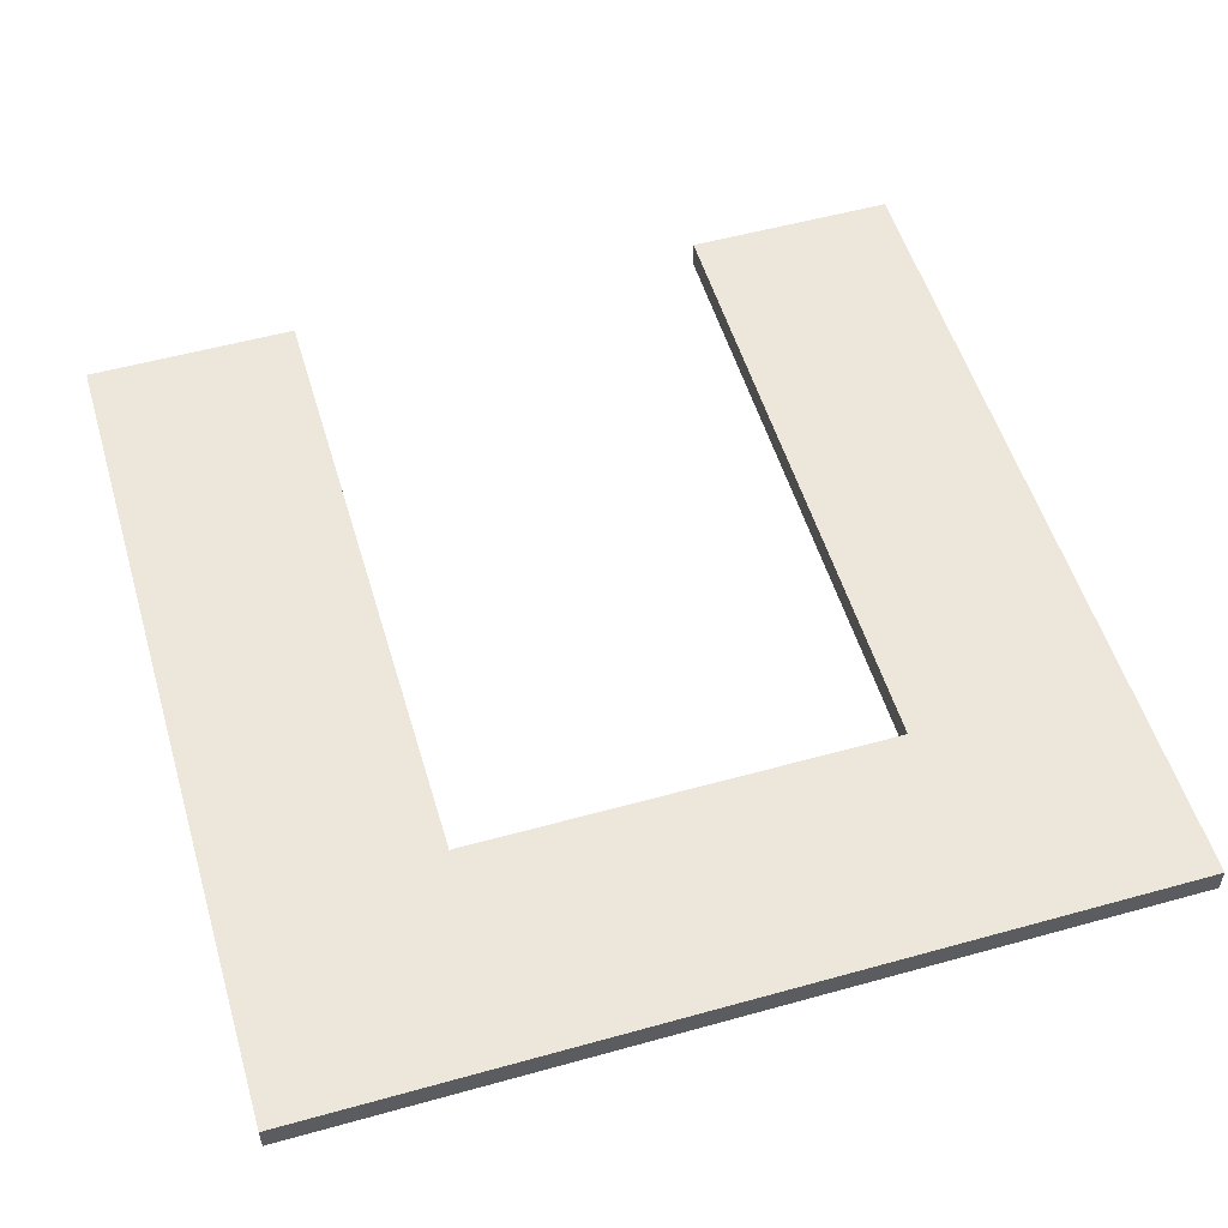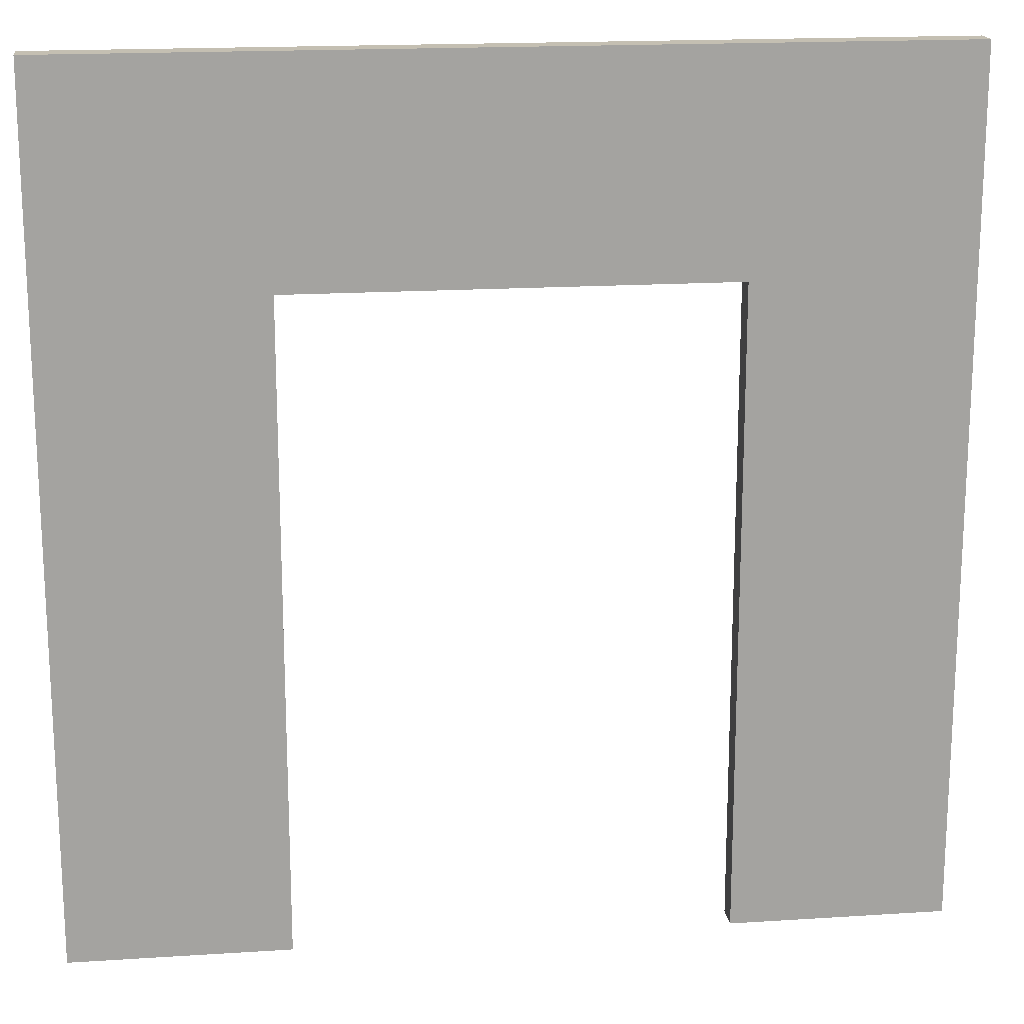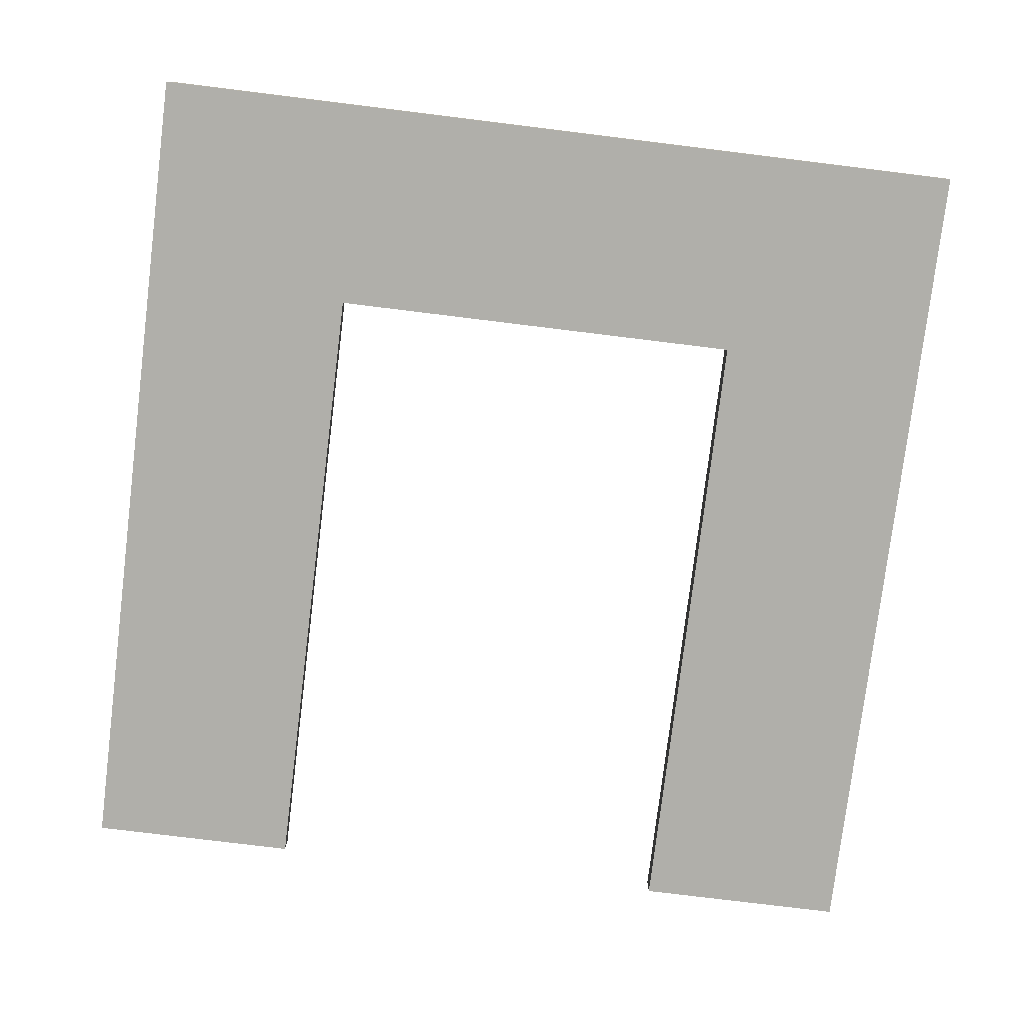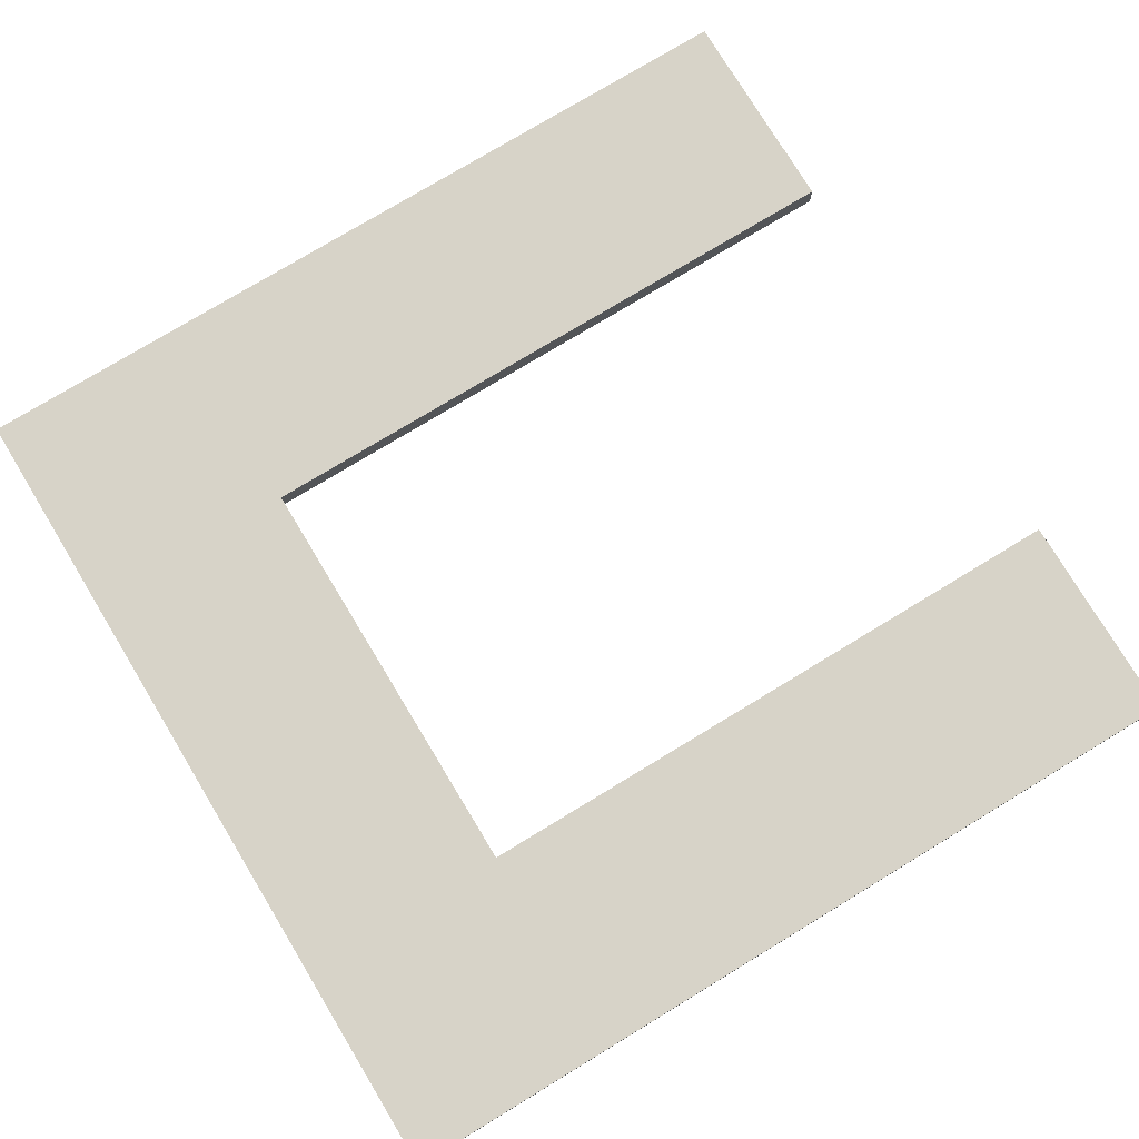
<metadata>
{"format":"obj","ext":"obj","renderer":"f3d","projection":"perspective","resolution":1024,"background":"white","views":[{"elev":53.8,"azim":163.5,"up":"+Z"},{"elev":17.6,"azim":-7.3,"up":"+Y"},{"elev":-78.0,"azim":173.0,"up":"+Z"},{"elev":77.0,"azim":-121.2,"up":"+Z"}]}
</metadata>
<code>
g CastlePieces-4
v -16 0 0.5
v -16 0 -0.5
v -16 32 0.5
v -16 32 -0.5
v 8 0 0.5
v 8 0 -0.5
v 8 24 0.5
v 8 24 -0.5
v -8 0 0.5
v -8 0 -0.5
v -8 24 0.5
v -8 24 -0.5
v 16 0 0.5
v 16 0 -0.5
v 16 32 0.5
v 16 32 -0.5
v -16 0 0.5
v -16 32 0.5
v -15 0 0.5
v -15 31 0.5
v -14 0 0.5
v -14 1 0.5
v -14 2 0.5
v -14 15 0.5
v -14 16 0.5
v -14 21 0.5
v -14 22 0.5
v -14 24 0.5
v -14 25 0.5
v -14 30 0.5
v -13 21 0.5
v -13 22 0.5
v -13 23 0.5
v -13 24 0.5
v -13 25 0.5
v -13 26 0.5
v -12 2 0.5
v -12 15 0.5
v -12 16 0.5
v -12 22 0.5
v -12 23 0.5
v -12 24 0.5
v -12 25 0.5
v -12 26 0.5
v -12 30 0.5
v -11 2 0.5
v -11 7 0.5
v -11 8 0.5
v -11 23 0.5
v -11 24 0.5
v -11 25 0.5
v -11 26 0.5
v -11 27 0.5
v -11 28 0.5
v -11 30 0.5
v -10 24 0.5
v -10 25 0.5
v -10 26 0.5
v -10 27 0.5
v -10 28 0.5
v -10 29 0.5
v -9 0 0.5
v -9 1 0.5
v -9 2 0.5
v -9 7 0.5
v -9 8 0.5
v -9 23 0.5
v -9 24 0.5
v -9 25 0.5
v -9 26 0.5
v -9 27 0.5
v -9 28 0.5
v -9 29 0.5
v -9 30 0.5
v -8 0 0.5
v -8 24 0.5
v -8 25 0.5
v -8 26 0.5
v -8 27 0.5
v -8 28 0.5
v -8 29 0.5
v -8 30 0.5
v -7 25 0.5
v -7 28 0.5
v -7 29 0.5
v -6 28 0.5
v -6 29 0.5
v -6 30 0.5
v -5 29 0.5
v -5 30 0.5
v -4 25 0.5
v -4 30 0.5
v -3 25 0.5
v -3 30 0.5
v 0 25 0.5
v 0 30 0.5
v 1 25 0.5
v 1 30 0.5
v 4 25 0.5
v 4 30 0.5
v 5 25 0.5
v 5 29 0.5
v 6 28 0.5
v 6 29 0.5
v 6 30 0.5
v 7 27 0.5
v 7 28 0.5
v 7 29 0.5
v 8 0 0.5
v 8 24 0.5
v 8 25 0.5
v 8 27 0.5
v 8 28 0.5
v 8 29 0.5
v 8 30 0.5
v 9 0 0.5
v 9 1 0.5
v 9 2 0.5
v 9 15 0.5
v 9 16 0.5
v 9 25 0.5
v 9 26 0.5
v 9 27 0.5
v 9 28 0.5
v 9 29 0.5
v 9 30 0.5
v 10 24 0.5
v 10 25 0.5
v 10 26 0.5
v 10 27 0.5
v 10 28 0.5
v 10 29 0.5
v 11 23 0.5
v 11 24 0.5
v 11 25 0.5
v 11 26 0.5
v 11 27 0.5
v 11 28 0.5
v 12 2 0.5
v 12 15 0.5
v 12 16 0.5
v 12 23 0.5
v 12 24 0.5
v 12 25 0.5
v 12 26 0.5
v 12 27 0.5
v 12 30 0.5
v 13 2 0.5
v 13 7 0.5
v 13 8 0.5
v 13 21 0.5
v 13 22 0.5
v 13 23 0.5
v 13 24 0.5
v 13 25 0.5
v 13 30 0.5
v 14 0 0.5
v 14 1 0.5
v 14 2 0.5
v 14 7 0.5
v 14 8 0.5
v 14 21 0.5
v 14 22 0.5
v 14 24 0.5
v 14 25 0.5
v 14 30 0.5
v 15 0 0.5
v 15 31 0.5
v 16 0 0.5
v 16 32 0.5
v -16 0 -0.5
v -16 32 -0.5
v -15 0 -0.5
v -15 31 -0.5
v -14 0 -0.5
v -14 1 -0.5
v -14 2 -0.5
v -14 15 -0.5
v -14 16 -0.5
v -14 21 -0.5
v -14 22 -0.5
v -14 24 -0.5
v -14 25 -0.5
v -14 30 -0.5
v -13 21 -0.5
v -13 22 -0.5
v -13 23 -0.5
v -13 24 -0.5
v -13 25 -0.5
v -13 26 -0.5
v -12 2 -0.5
v -12 15 -0.5
v -12 16 -0.5
v -12 22 -0.5
v -12 23 -0.5
v -12 24 -0.5
v -12 25 -0.5
v -12 26 -0.5
v -12 30 -0.5
v -11 2 -0.5
v -11 7 -0.5
v -11 8 -0.5
v -11 23 -0.5
v -11 24 -0.5
v -11 25 -0.5
v -11 26 -0.5
v -11 27 -0.5
v -11 28 -0.5
v -11 30 -0.5
v -10 24 -0.5
v -10 25 -0.5
v -10 26 -0.5
v -10 27 -0.5
v -10 28 -0.5
v -10 29 -0.5
v -9 0 -0.5
v -9 1 -0.5
v -9 2 -0.5
v -9 7 -0.5
v -9 8 -0.5
v -9 23 -0.5
v -9 24 -0.5
v -9 25 -0.5
v -9 26 -0.5
v -9 27 -0.5
v -9 28 -0.5
v -9 29 -0.5
v -9 30 -0.5
v -8 0 -0.5
v -8 24 -0.5
v -8 25 -0.5
v -8 26 -0.5
v -8 27 -0.5
v -8 28 -0.5
v -8 29 -0.5
v -8 30 -0.5
v -7 25 -0.5
v -7 28 -0.5
v -7 29 -0.5
v -6 28 -0.5
v -6 29 -0.5
v -6 30 -0.5
v -5 29 -0.5
v -5 30 -0.5
v -4 25 -0.5
v -4 30 -0.5
v -3 25 -0.5
v -3 30 -0.5
v 0 25 -0.5
v 0 30 -0.5
v 1 25 -0.5
v 1 30 -0.5
v 4 25 -0.5
v 4 30 -0.5
v 5 25 -0.5
v 5 29 -0.5
v 6 28 -0.5
v 6 29 -0.5
v 6 30 -0.5
v 7 27 -0.5
v 7 28 -0.5
v 7 29 -0.5
v 8 0 -0.5
v 8 24 -0.5
v 8 25 -0.5
v 8 27 -0.5
v 8 28 -0.5
v 8 29 -0.5
v 8 30 -0.5
v 9 0 -0.5
v 9 1 -0.5
v 9 2 -0.5
v 9 15 -0.5
v 9 16 -0.5
v 9 25 -0.5
v 9 26 -0.5
v 9 27 -0.5
v 9 28 -0.5
v 9 29 -0.5
v 9 30 -0.5
v 10 24 -0.5
v 10 25 -0.5
v 10 26 -0.5
v 10 27 -0.5
v 10 28 -0.5
v 10 29 -0.5
v 11 23 -0.5
v 11 24 -0.5
v 11 25 -0.5
v 11 26 -0.5
v 11 27 -0.5
v 11 28 -0.5
v 12 2 -0.5
v 12 15 -0.5
v 12 16 -0.5
v 12 23 -0.5
v 12 24 -0.5
v 12 25 -0.5
v 12 26 -0.5
v 12 27 -0.5
v 12 30 -0.5
v 13 2 -0.5
v 13 7 -0.5
v 13 8 -0.5
v 13 21 -0.5
v 13 22 -0.5
v 13 23 -0.5
v 13 24 -0.5
v 13 25 -0.5
v 13 30 -0.5
v 14 0 -0.5
v 14 1 -0.5
v 14 2 -0.5
v 14 7 -0.5
v 14 8 -0.5
v 14 21 -0.5
v 14 22 -0.5
v 14 24 -0.5
v 14 25 -0.5
v 14 30 -0.5
v 15 0 -0.5
v 15 31 -0.5
v 16 0 -0.5
v 16 32 -0.5
v -16 0 0.5
v -15 0 0.5
v -14 0 0.5
v -9 0 0.5
v -8 0 0.5
v 8 0 0.5
v 9 0 0.5
v 14 0 0.5
v 15 0 0.5
v 16 0 0.5
v -16 0 -0.5
v -15 0 -0.5
v -14 0 -0.5
v -9 0 -0.5
v -8 0 -0.5
v 8 0 -0.5
v 9 0 -0.5
v 14 0 -0.5
v 15 0 -0.5
v 16 0 -0.5
v -8 24 0.5
v 8 24 0.5
v -8 24 -0.5
v 8 24 -0.5
v -16 32 0.5
v 16 32 0.5
v -16 32 -0.5
v 16 32 -0.5
f 3 2 1
f 4 2 3
f 7 6 5
f 8 6 7
f 9 10 11
f 11 10 12
f 13 14 15
f 15 14 16
f 19 18 17
f 20 18 19
f 21 20 19
f 22 20 21
f 23 20 22
f 24 20 23
f 25 20 24
f 26 20 25
f 27 20 26
f 28 20 27
f 29 20 28
f 30 20 29
f 31 26 25
f 31 27 26
f 32 28 27
f 32 27 31
f 33 28 32
f 34 29 28
f 34 28 33
f 35 30 29
f 35 29 34
f 36 30 35
f 37 23 22
f 37 24 23
f 38 25 24
f 38 24 37
f 39 31 25
f 39 25 38
f 39 32 31
f 40 33 32
f 40 32 39
f 41 34 33
f 41 33 40
f 41 35 34
f 42 35 41
f 43 36 35
f 43 35 42
f 44 30 36
f 44 36 43
f 45 20 30
f 45 30 44
f 46 42 41
f 46 37 22
f 46 40 39
f 46 41 40
f 46 39 38
f 46 38 37
f 47 42 46
f 48 42 47
f 49 42 48
f 50 43 42
f 50 42 49
f 50 44 43
f 51 44 50
f 52 45 44
f 52 44 51
f 53 45 52
f 54 45 53
f 55 20 45
f 55 45 54
f 56 51 50
f 56 50 49
f 57 52 51
f 57 51 56
f 57 53 52
f 58 53 57
f 59 54 53
f 59 53 58
f 60 55 54
f 60 54 59
f 61 55 60
f 62 22 21
f 63 46 22
f 63 22 62
f 64 47 46
f 64 46 63
f 65 48 47
f 65 47 64
f 66 49 48
f 66 48 65
f 67 56 49
f 67 49 66
f 68 57 56
f 68 56 67
f 69 58 57
f 69 57 68
f 70 59 58
f 70 58 69
f 70 60 59
f 71 60 70
f 72 61 60
f 72 60 71
f 73 55 61
f 73 61 72
f 74 20 55
f 74 55 73
f 75 65 64
f 75 68 67
f 75 64 63
f 75 63 62
f 75 69 68
f 75 67 66
f 75 66 65
f 76 69 75
f 77 70 69
f 77 69 76
f 78 71 70
f 78 70 77
f 79 72 71
f 79 71 78
f 79 73 72
f 80 73 79
f 81 74 73
f 81 73 80
f 82 20 74
f 82 74 81
f 83 78 77
f 83 80 79
f 83 79 78
f 83 77 76
f 84 81 80
f 84 80 83
f 84 82 81
f 85 82 84
f 86 84 83
f 86 85 84
f 87 82 85
f 87 85 86
f 88 20 82
f 88 82 87
f 89 87 86
f 89 88 87
f 90 20 88
f 90 88 89
f 91 89 86
f 91 83 76
f 91 90 89
f 91 86 83
f 92 20 90
f 92 90 91
f 93 91 76
f 93 92 91
f 94 20 92
f 94 92 93
f 95 93 76
f 95 94 93
f 96 20 94
f 96 94 95
f 97 95 76
f 97 96 95
f 98 20 96
f 98 96 97
f 99 97 76
f 99 98 97
f 100 20 98
f 100 98 99
f 101 99 76
f 101 100 99
f 102 100 101
f 103 102 101
f 104 100 102
f 104 102 103
f 105 20 100
f 105 100 104
f 106 103 101
f 107 104 103
f 107 103 106
f 108 105 104
f 108 104 107
f 110 101 76
f 111 106 101
f 111 101 110
f 112 107 106
f 112 106 111
f 113 108 107
f 113 107 112
f 114 105 108
f 114 108 113
f 115 20 105
f 115 105 114
f 116 110 109
f 116 111 110
f 116 112 111
f 117 112 116
f 118 112 117
f 119 112 118
f 120 112 119
f 121 112 120
f 122 112 121
f 123 113 112
f 123 112 122
f 123 114 113
f 124 114 123
f 125 115 114
f 125 114 124
f 126 20 115
f 126 115 125
f 127 121 120
f 128 122 121
f 128 121 127
f 129 124 123
f 129 122 128
f 129 123 122
f 130 124 129
f 131 125 124
f 131 124 130
f 132 126 125
f 132 125 131
f 133 127 120
f 134 128 127
f 134 127 133
f 135 130 129
f 135 128 134
f 135 129 128
f 136 130 135
f 137 131 130
f 137 130 136
f 138 132 131
f 138 131 137
f 139 118 117
f 139 119 118
f 140 120 119
f 140 119 139
f 141 133 120
f 141 120 140
f 142 134 133
f 142 133 141
f 143 136 135
f 143 134 142
f 143 135 134
f 144 136 143
f 145 137 136
f 145 136 144
f 146 138 137
f 146 137 145
f 147 126 132
f 147 138 146
f 147 20 126
f 147 132 138
f 148 141 140
f 148 140 139
f 148 139 117
f 148 142 141
f 149 142 148
f 150 142 149
f 151 142 150
f 152 142 151
f 153 143 142
f 153 142 152
f 153 144 143
f 154 144 153
f 155 146 145
f 155 144 154
f 155 147 146
f 155 145 144
f 156 20 147
f 156 147 155
f 157 117 116
f 158 148 117
f 158 117 157
f 159 149 148
f 159 148 158
f 160 150 149
f 160 149 159
f 161 151 150
f 161 150 160
f 162 152 151
f 162 151 161
f 163 154 153
f 163 152 162
f 163 153 152
f 164 155 154
f 164 154 163
f 165 156 155
f 165 155 164
f 166 20 156
f 166 156 165
f 167 163 162
f 167 162 161
f 167 166 165
f 167 158 157
f 167 161 160
f 167 159 158
f 167 160 159
f 167 165 164
f 167 164 163
f 168 18 20
f 168 166 167
f 168 20 166
f 169 168 167
f 170 18 168
f 170 168 169
f 171 172 173
f 173 172 174
f 173 174 175
f 175 174 176
f 176 174 177
f 177 174 178
f 178 174 179
f 179 174 180
f 180 174 181
f 181 174 182
f 182 174 183
f 183 174 184
f 179 180 185
f 180 181 185
f 181 182 186
f 185 181 186
f 186 182 187
f 182 183 188
f 187 182 188
f 183 184 189
f 188 183 189
f 189 184 190
f 176 177 191
f 177 178 191
f 178 179 192
f 191 178 192
f 179 185 193
f 192 179 193
f 185 186 193
f 186 187 194
f 193 186 194
f 187 188 195
f 194 187 195
f 188 189 195
f 195 189 196
f 189 190 197
f 196 189 197
f 190 184 198
f 197 190 198
f 184 174 199
f 198 184 199
f 195 196 200
f 176 191 200
f 193 194 200
f 194 195 200
f 192 193 200
f 191 192 200
f 200 196 201
f 201 196 202
f 202 196 203
f 196 197 204
f 203 196 204
f 197 198 204
f 204 198 205
f 198 199 206
f 205 198 206
f 206 199 207
f 207 199 208
f 199 174 209
f 208 199 209
f 204 205 210
f 203 204 210
f 205 206 211
f 210 205 211
f 206 207 211
f 211 207 212
f 207 208 213
f 212 207 213
f 208 209 214
f 213 208 214
f 214 209 215
f 175 176 216
f 176 200 217
f 216 176 217
f 200 201 218
f 217 200 218
f 201 202 219
f 218 201 219
f 202 203 220
f 219 202 220
f 203 210 221
f 220 203 221
f 210 211 222
f 221 210 222
f 211 212 223
f 222 211 223
f 212 213 224
f 223 212 224
f 213 214 224
f 224 214 225
f 214 215 226
f 225 214 226
f 215 209 227
f 226 215 227
f 209 174 228
f 227 209 228
f 218 219 229
f 221 222 229
f 217 218 229
f 216 217 229
f 222 223 229
f 220 221 229
f 219 220 229
f 229 223 230
f 223 224 231
f 230 223 231
f 224 225 232
f 231 224 232
f 225 226 233
f 232 225 233
f 226 227 233
f 233 227 234
f 227 228 235
f 234 227 235
f 228 174 236
f 235 228 236
f 231 232 237
f 233 234 237
f 232 233 237
f 230 231 237
f 234 235 238
f 237 234 238
f 235 236 238
f 238 236 239
f 237 238 240
f 238 239 240
f 239 236 241
f 240 239 241
f 236 174 242
f 241 236 242
f 240 241 243
f 241 242 243
f 242 174 244
f 243 242 244
f 240 243 245
f 230 237 245
f 243 244 245
f 237 240 245
f 244 174 246
f 245 244 246
f 230 245 247
f 245 246 247
f 246 174 248
f 247 246 248
f 230 247 249
f 247 248 249
f 248 174 250
f 249 248 250
f 230 249 251
f 249 250 251
f 250 174 252
f 251 250 252
f 230 251 253
f 251 252 253
f 252 174 254
f 253 252 254
f 230 253 255
f 253 254 255
f 255 254 256
f 255 256 257
f 256 254 258
f 257 256 258
f 254 174 259
f 258 254 259
f 255 257 260
f 257 258 261
f 260 257 261
f 258 259 262
f 261 258 262
f 230 255 264
f 255 260 265
f 264 255 265
f 260 261 266
f 265 260 266
f 261 262 267
f 266 261 267
f 262 259 268
f 267 262 268
f 259 174 269
f 268 259 269
f 263 264 270
f 264 265 270
f 265 266 270
f 270 266 271
f 271 266 272
f 272 266 273
f 273 266 274
f 274 266 275
f 275 266 276
f 266 267 277
f 276 266 277
f 267 268 277
f 277 268 278
f 268 269 279
f 278 268 279
f 269 174 280
f 279 269 280
f 274 275 281
f 275 276 282
f 281 275 282
f 277 278 283
f 282 276 283
f 276 277 283
f 283 278 284
f 278 279 285
f 284 278 285
f 279 280 286
f 285 279 286
f 274 281 287
f 281 282 288
f 287 281 288
f 283 284 289
f 288 282 289
f 282 283 289
f 289 284 290
f 284 285 291
f 290 284 291
f 285 286 292
f 291 285 292
f 271 272 293
f 272 273 293
f 273 274 294
f 293 273 294
f 274 287 295
f 294 274 295
f 287 288 296
f 295 287 296
f 289 290 297
f 296 288 297
f 288 289 297
f 297 290 298
f 290 291 299
f 298 290 299
f 291 292 300
f 299 291 300
f 286 280 301
f 300 292 301
f 280 174 301
f 292 286 301
f 294 295 302
f 293 294 302
f 271 293 302
f 295 296 302
f 302 296 303
f 303 296 304
f 304 296 305
f 305 296 306
f 296 297 307
f 306 296 307
f 297 298 307
f 307 298 308
f 299 300 309
f 308 298 309
f 300 301 309
f 298 299 309
f 301 174 310
f 309 301 310
f 270 271 311
f 271 302 312
f 311 271 312
f 302 303 313
f 312 302 313
f 303 304 314
f 313 303 314
f 304 305 315
f 314 304 315
f 305 306 316
f 315 305 316
f 307 308 317
f 316 306 317
f 306 307 317
f 308 309 318
f 317 308 318
f 309 310 319
f 318 309 319
f 310 174 320
f 319 310 320
f 316 317 321
f 315 316 321
f 319 320 321
f 311 312 321
f 314 315 321
f 312 313 321
f 313 314 321
f 318 319 321
f 317 318 321
f 174 172 322
f 321 320 322
f 320 174 322
f 321 322 323
f 322 172 324
f 323 322 324
f 335 326 325
f 336 327 326
f 336 326 335
f 337 328 327
f 337 327 336
f 338 329 328
f 338 328 337
f 339 329 338
f 340 331 330
f 341 332 331
f 341 331 340
f 342 333 332
f 342 332 341
f 343 334 333
f 343 333 342
f 344 334 343
f 347 346 345
f 348 346 347
f 349 350 351
f 351 350 352

</code>
